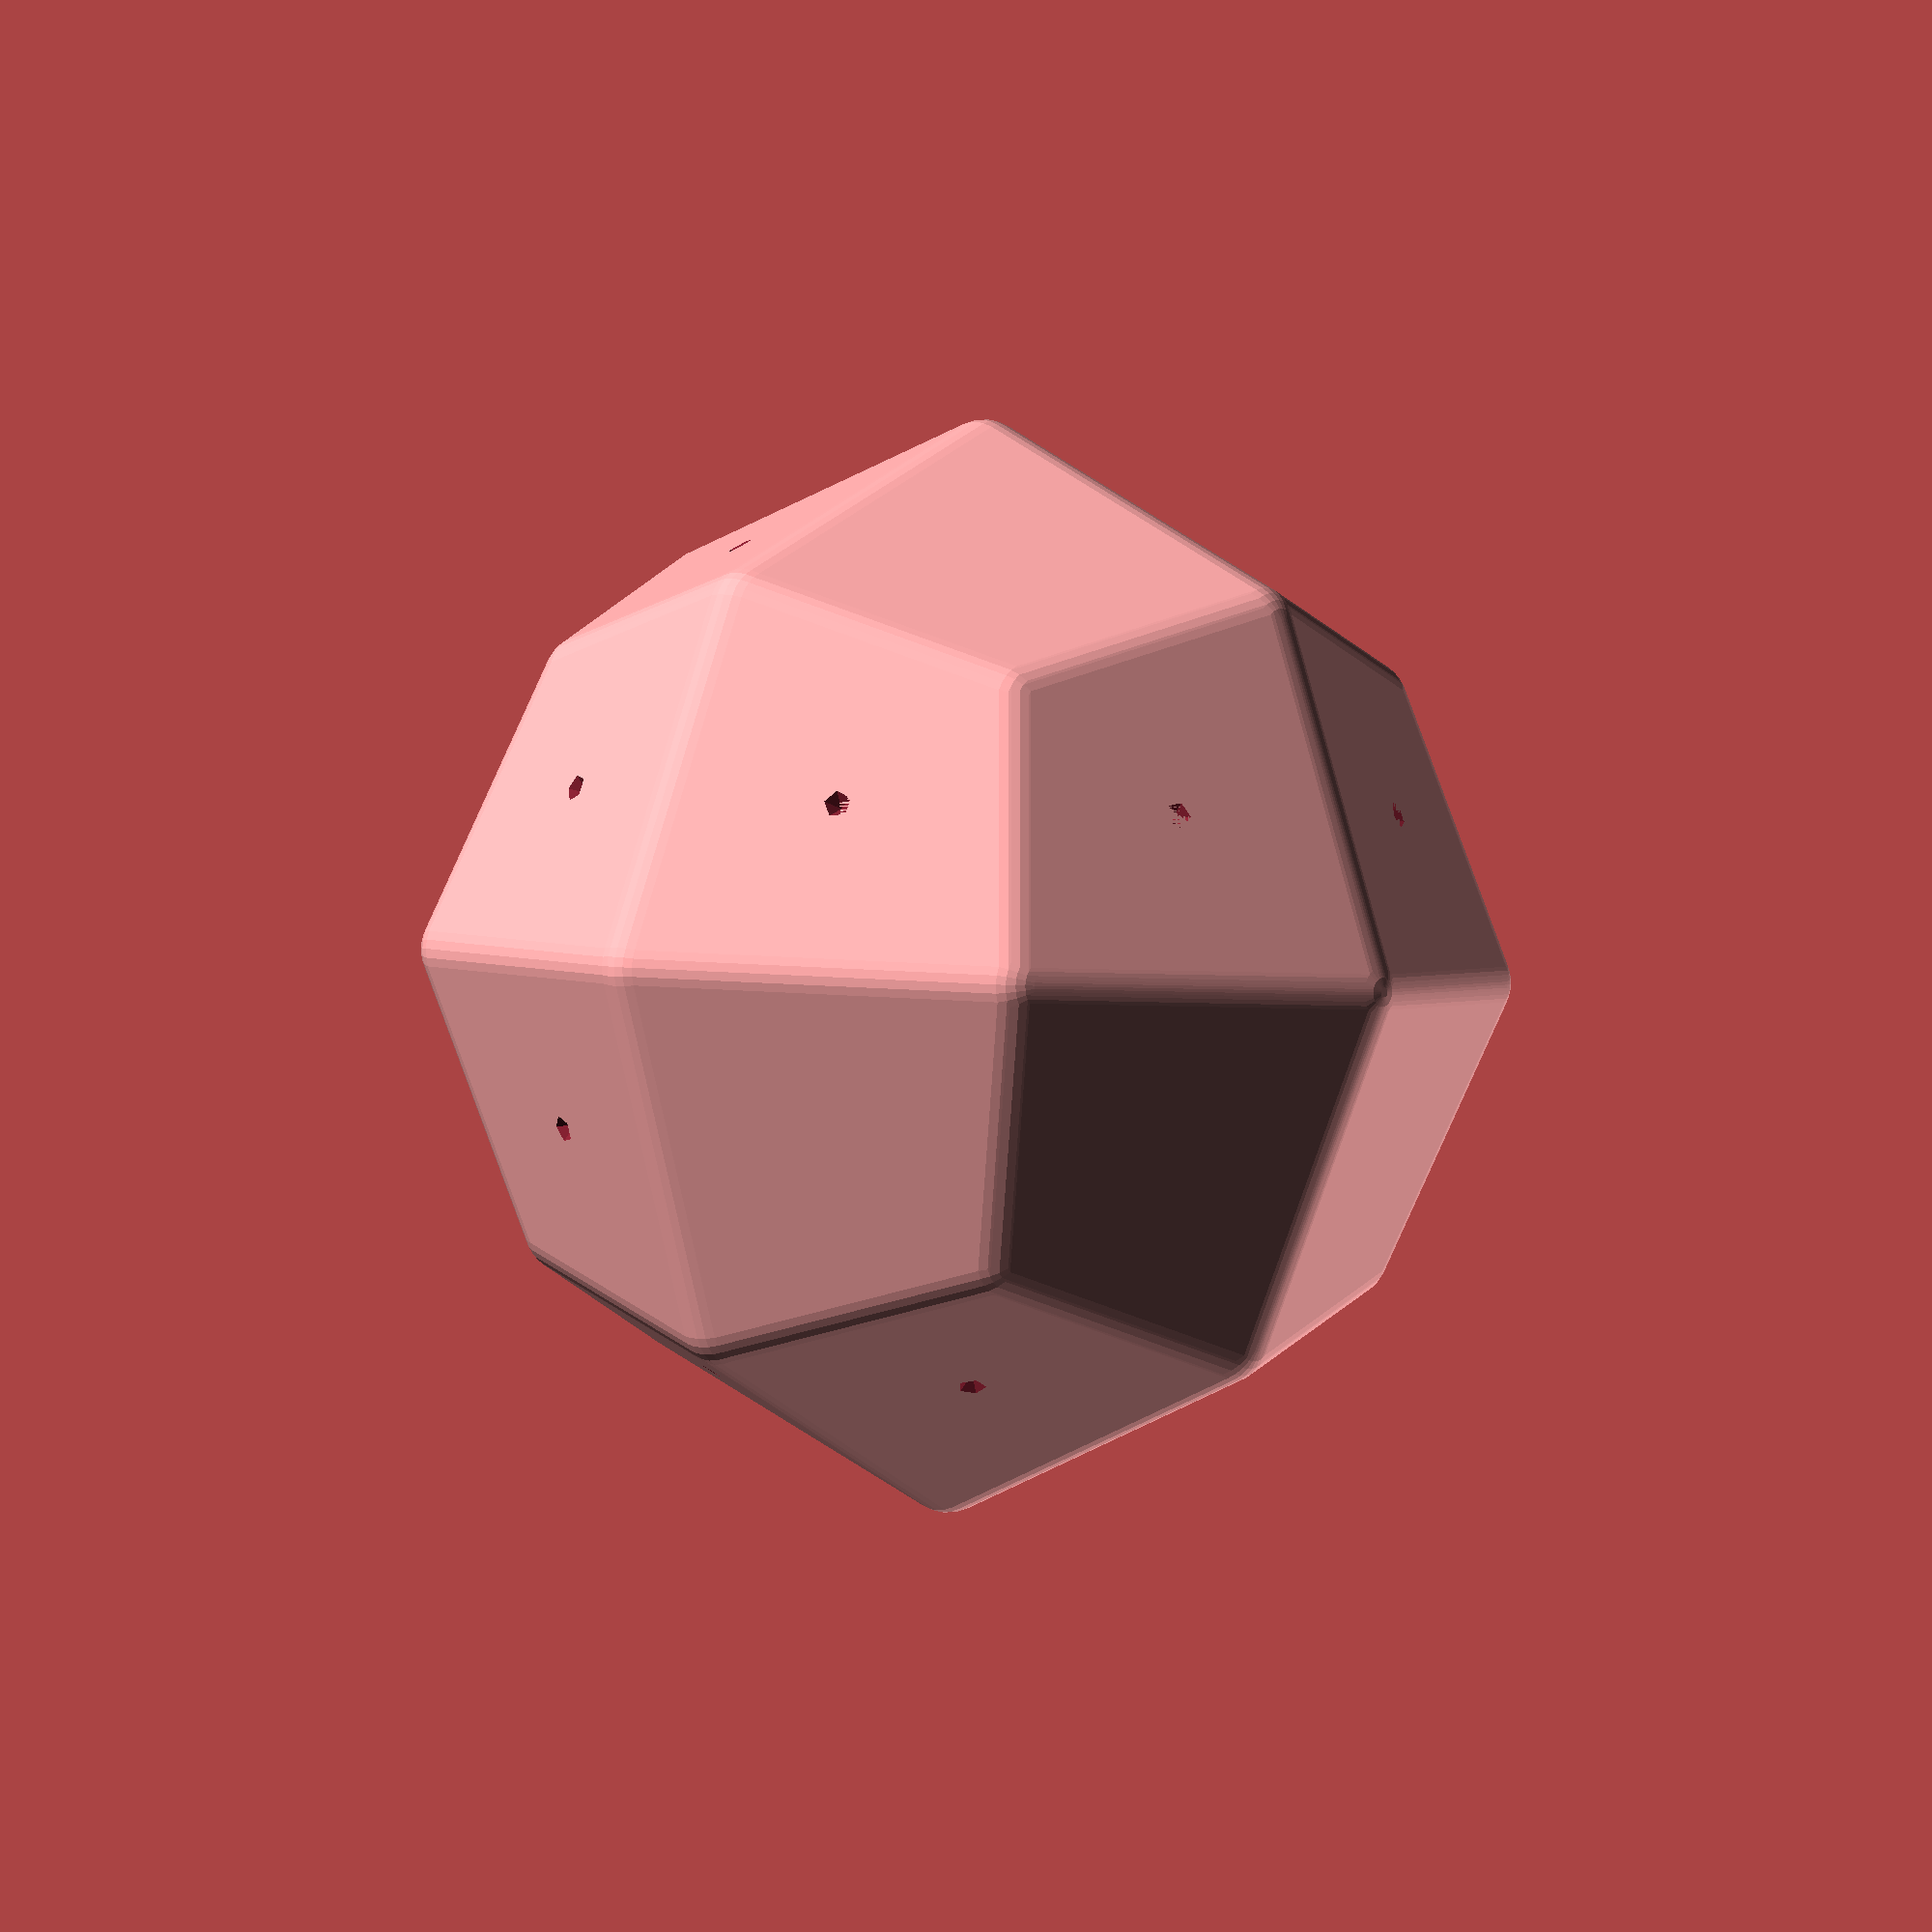
<openscad>
//------------------------------------------
// Geometric regular solids in OpenSCAD
//------------------------------------------

DEPTH = 0.3; // Depth of symbols
LABELS = [ for (i=[1:120]) str(i) ];

module rounded(radius=1) {
    minkowski() {
        children();
        sphere(r=1, $fs=0.1);
    }
}

module label(height, rotation=[0,0,0], depth=DEPTH) {
    rotate(rotation) translate([height-depth,0,0]) rotate([0,90,0]) {
        minkowski() {
            linear_extrude(height=0.01) children();
            cylinder(r1=0, r2=depth, h=depth);
        }
    }
}

function cat(L1, L2) = [for(L=[L1, L2], a=L) a];

function reverse(list) = [for (i = [len(list)-1:-1:0]) list[i]];

function with_opposites(angles, z_rotation=0) =
    cat(angles, reverse([ for (a = angles) [a.x-180, a.y, a.z+z_rotation] ]));

function distance(p) = sqrt(p*p);

function rotation_from_coordinates(coord) = [0,atan2(coord.z,distance([coord.x,coord.y])),atan2(coord.y,coord.x)];

function rotations_from_coordinates(coords) = [ for (c = coords) rotation_from_coordinates(c) ];

function with_opposite_coords(coords) = cat(coords, reverse(-1*coords));

//RHOMBIC_DODECAHEDRON = with_opposites([[90,0,45], [0, 90, 45], [45, 0, 0], [0, 45, 0], [-45,0,0], [0,-45,0]]);
//rotate([0,45,90])
//RHOMBIC_DODECAHEDRON = with_opposites([[0,0,0], [0,90,0], [45,120,0] ]);


module label_polyhedron(radius, angles, labels, label_size, depth=DEPTH) {
    all_angles = angles;
    echo(radius=radius, angles=angles,labels=labels, depth=depth);
//    all_angles = angles;
    echo(all_angles=all_angles);
    difference() {
        children();
        for (i=[0:(len(all_angles)-1)]) {
            if (labels[i] != "") {
                label(radius, all_angles[i], depth) {
                    offset(delta=-depth/2) {
                        text(labels[i], size=label_size/sqrt(len(labels[i])), font="Segoe UI Symbol", halign="center", valign="center");
                    }
                }
            }
        }
    }
}

module make_polyhedron(radius, angles) {
    echo(angles=angles);
//    a = angles[0];
    intersection_for(a=angles) {
        rotate(a) translate([-radius/2,0,0]) cube([3*radius, 4*radius, 4*radius], center=true);
    }
}

module polyhedron_from_coordinates(radius, coords) {
    angles = rotations_from_coordinates(coords);
    intersection_for(a=angles) {
        rotate(a) translate([-radius/2,0,0]) cube([3*radius, 4*radius, 4*radius], center=true);
    }
}

NUMBERED = [ for (i=[1:120]) str(i) ];

module die_from_coordinates(coords, radius=10, labels=undef, label_size=6, depth=DEPTH) {
    _labels = (labels==undef) ? [ for (i=[1:len(coords)]) str(i) ] : labels;
    angles=rotations_from_coordinates(coords);
    //edge_radius = radius/10;
    edge_radius = 1.0;
    label_polyhedron(radius, angles, _labels, label_size, depth) {
        rounded(edge_radius) make_polyhedron(radius-edge_radius, angles);
    }
}

function define_die(coordinates, edge_length, face_rotations=undef) =
    let(_edge_rotations=1)
    [];

// note: these are all scaled (with a scaling factor) so that the mid-radius is 1
PHI = (1+sqrt(5)) / 2;

CUBE_COORDS = sqrt(2) * with_opposite_coords([ [1,0,0], [0,1,0], [0,0,1] ]);
TETRAHEDRON_COORDS = 1/3 * [ [sqrt(8/9),0,-1/3], [-sqrt(2/9),sqrt(2/3), -1/3], [-sqrt(2/9),-sqrt(2/3), -1/3], [0,0,1] ];
OCTAHEDRON_COORDS = sqrt(1/2) * with_opposite_coords([ [1,1,1], [1,1,-1], [1,-1,1], [1,-1,-1] ]);
DODECAHEDRON_COORDS = PHI * with_opposite_coords([ [0,1,PHI], [0,-1,PHI], [PHI,0,1], [-PHI,0,1], [1,PHI,0], [1,-PHI, 0] ]);
ICOSAHEDRON_COORDS = (sqrt(PHI+2)-PHI) * with_opposite_coords([ [1,1,1], [1,1,-1], [1,-1,1], [1,-1,-1],
        [0,PHI,1/PHI], [0,PHI,-1/PHI], [1/PHI,0,PHI], [1/PHI,0,-PHI], [PHI,1/PHI,0], [PHI, -1/PHI,0] ]);
TETRAKIS_HEXAHEDRON = 5/3 * with_opposite_coords([ [2,1,1],[2,1,-1],[2,-1,1],[2,-1,-1],
        [1,2,1],[1,2,-1],[-1,2,1],[-1,2,-1], [1,1,2],[1,-1,2],[-1,1,2],[-1,-1,2] ]);

ITH = 1 + sqrt(2);
ICOSITETRAHEDRON = with_opposite_coords([
    [1, 1, ITH], [1, 1, -ITH], [1, -1, ITH], [1, -1, -ITH],
    [1, ITH, 1], [1, -ITH, 1], [1, ITH, -1], [1, -ITH, -1],
    [ITH, 1, 1], [-ITH, 1, 1], [ITH, 1, -1], [-ITH, 1, -1],
]);

RHOMBIC_DODECAHEDRON = with_opposite_coords([ [1,1,0],[1,-1,0],[1,0,1],[1,0,-1],[0,1,1],[0,1,-1] ]);
HEDRONS = [ CUBE_COORDS, TETRAHEDRON_COORDS, OCTAHEDRON_COORDS, DODECAHEDRON_COORDS, ICOSAHEDRON_COORDS,
    TETRAKIS_HEXAHEDRON, RHOMBIC_DODECAHEDRON ] ;

//for (i =[0:(len(HEDRONS)-1)]) {
//    i=6;
//    translate([25*i,0,0]) die_from_coordinates(HEDRONS[i], 10);
//}
//make_labled_polyhedron(10, RHOMBIC_DODECAHEDRON, ["0", "1", "2", "3", "4", "5", "6", "7", "8", "9", "10", "11"]);
//make_labled_polyhedron(10, RHOMBIC_DODECAHEDRON, ["△", "◇", "", "", "", "", "", "⭘", "△", "", "△", ""]);

// BASIC Dice
//die_from_coordinates(RHOMBIC_DODECAHEDRON, radius=9, label_size=5, depth=0.15, labels=["⭘", "⭘", "", "", "", "◇", "", "", "△", "", "", "⭘"]);
//die_from_coordinates(RHOMBIC_DODECAHEDRON, radius=9, label_size=5, depth=0.15, labels=["◇", "◇", "", "", "", "△", "", "", "⭘", "", "", "◇"]);
//die_from_coordinates(RHOMBIC_DODECAHEDRON, radius=9, label_size=5, depth=0.15, labels=["△", "△", "", "", "", "⭘", "", "", "◇", "", "", "△"]);

//// FLEX Die
//translate([30,0,0])
//die_from_coordinates(CUBE_COORDS, radius=8, label_size=7, depth=0.15, labels=["⭘", "", "◇", "△", "", ""]);

// RISK Dice
//translate([160,0,0])
//die_from_coordinates(DODECAHEDRON_COORDS, radius=9, label_size=5, depth=0.15, labels=["△△", "", "", "", "", "△", "", "", "△△", "△", "", ""]);
//translate([200,0,0])
//die_from_coordinates(DODECAHEDRON_COORDS, radius=9, label_size=5, depth=0.15, labels=["◇◇", "", "", "", "", "◇", "", "", "◇◇", "◇", "", ""]);
//translate([240,0,0])
//die_from_coordinates(DODECAHEDRON_COORDS, radius=9, label_size=5, depth=DEPTH, labels=["⭘⭘", "", "", "", "", "⭘", "", "", "⭘⭘", "⭘", "", ""]);
//die_from_coordinates(DODECAHEDRON, radius=12, labels=["◇◇", "", "◇", "", "", "", "◇◇", "", "◇", "", "", ""]);

//die_from_coordinates(RHOMBIC_DODECAHEDRON, radius=14, label_size=10, labels=["⭘", "", "△", "", "⭘", "", "◇", "", "⭘", "", "", ""]);
//die_from_coordinates(RHOMBIC_DODECAHEDRON, radius=14, label_size=8, labels=["⭘", "⭘", "", "", "", "◇", "", "", "△", "", "", "⭘"]);

// Wild Die (⚝)
//die_from_coordinates(DODECAHEDRON_COORDS, radius=9, label_size=5, depth=0.15, labels=["△", "", "⭘", "◇", "", "⚝", "⭘", "◇", "", "", "△", ""]);

die_from_coordinates(ICOSITETRAHEDRON, radius=10, label_size=4,
//            1     2    3     4    5     6      7    8    9    10    11   12
    labels=[ "△",  "",  "",  "◇", "💀",  "☆",  "⭘",  "", "◇", "△",  "", "⭘",
//           13     14   15   16    17   18   19    20    21   22   23   24
             "⭘",  "", "△", "◇", "", "⭘",  "☆", "", "◇", "", "", "△" ]);
//die_from_coordinates(ICOSITETRAHEDRON, radius=15, label_size=5);

</openscad>
<views>
elev=355.7 azim=183.2 roll=310.1 proj=o view=wireframe
</views>
